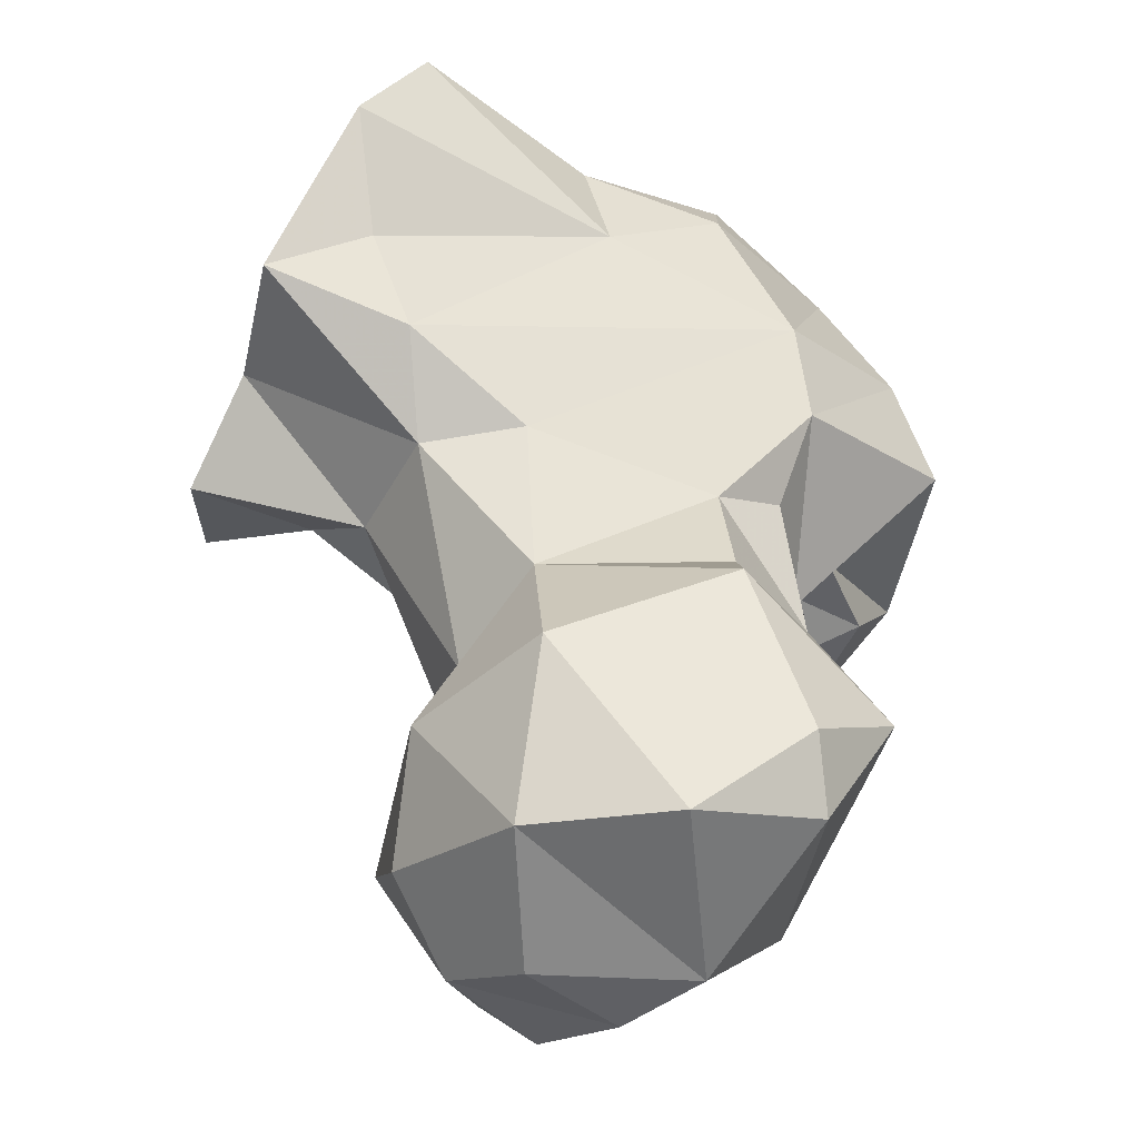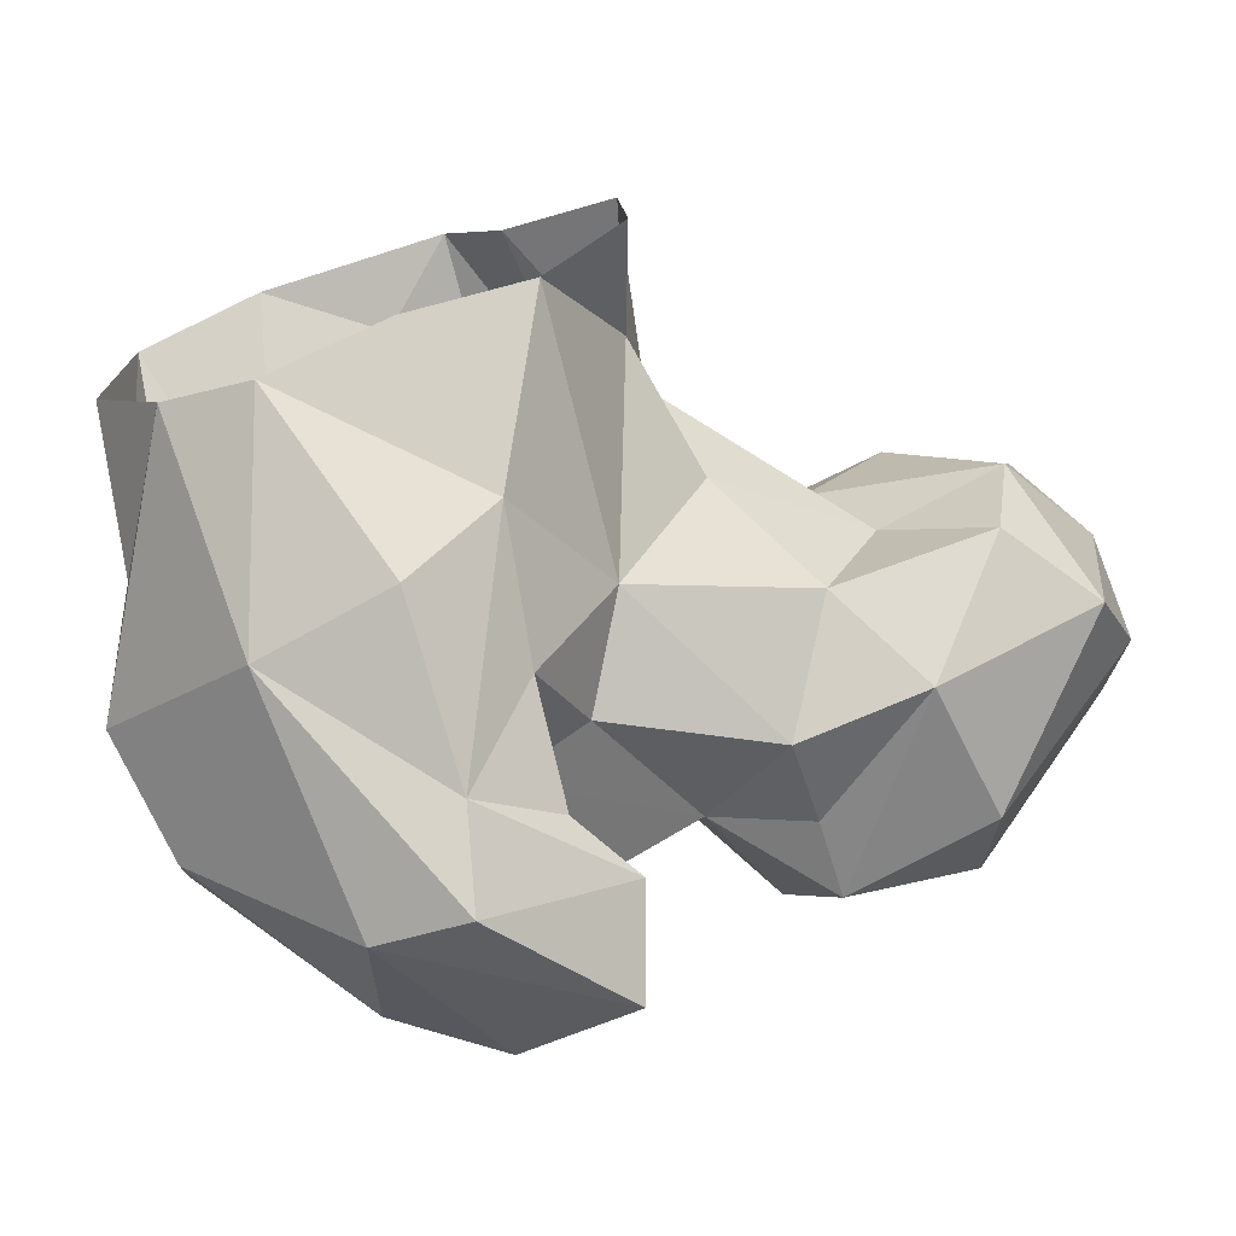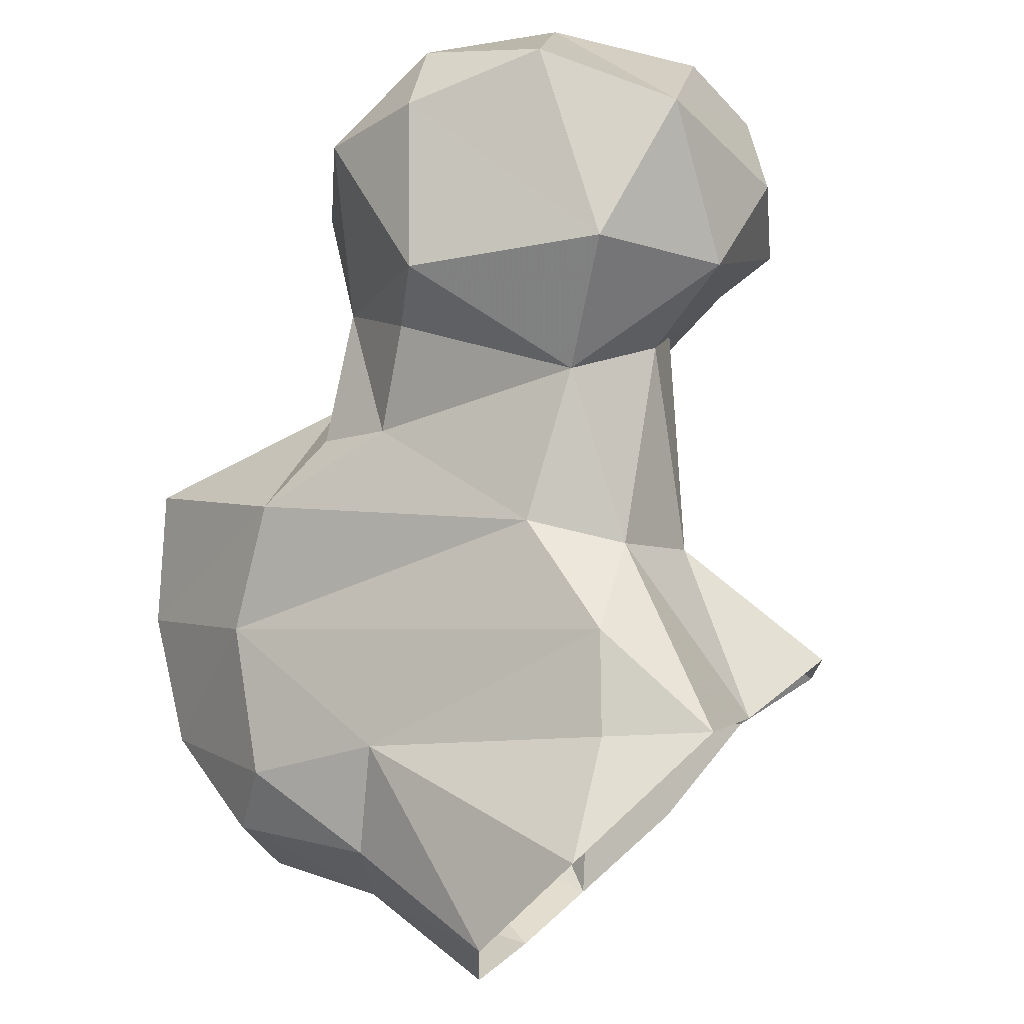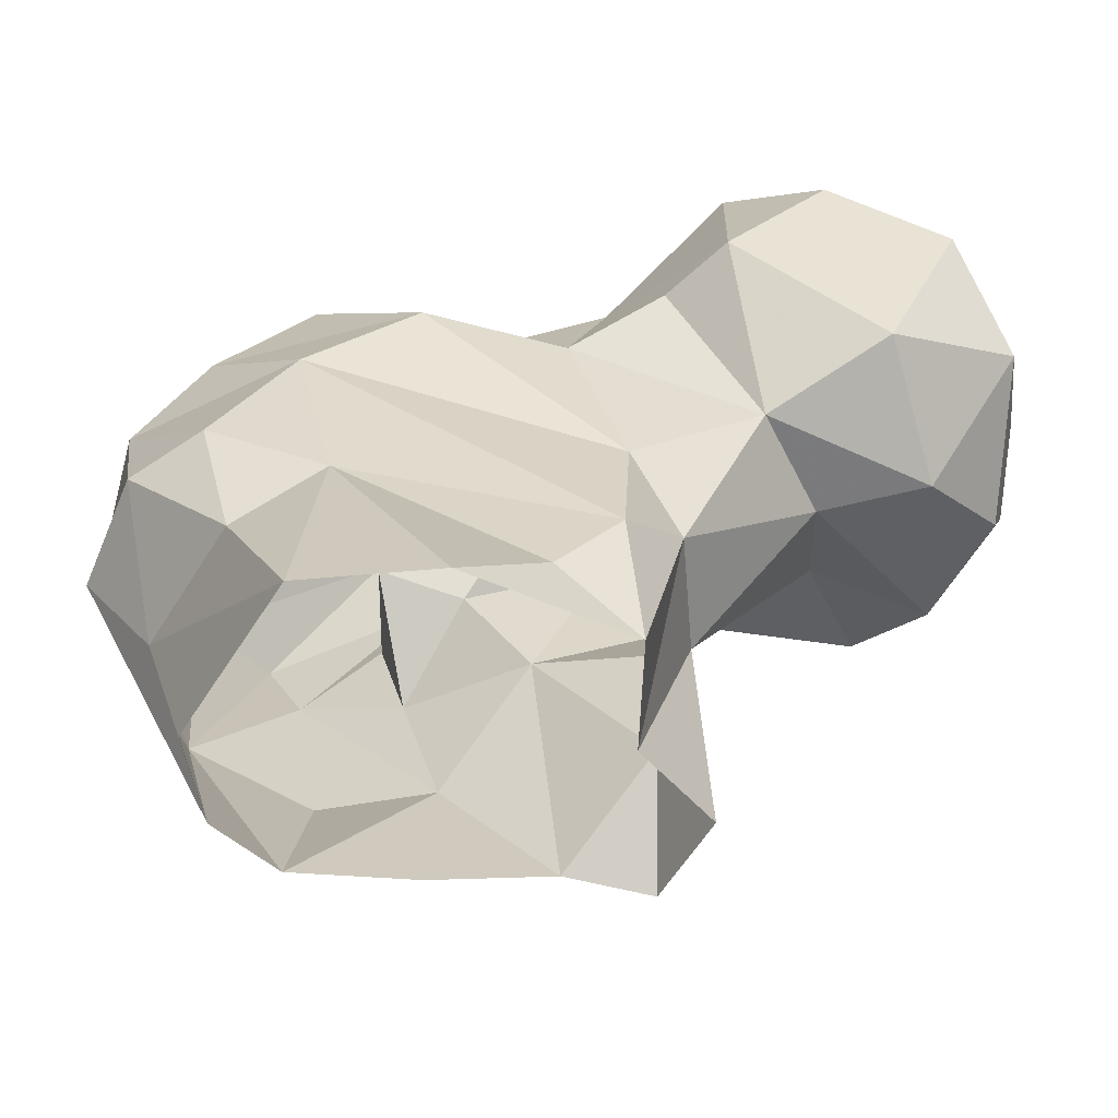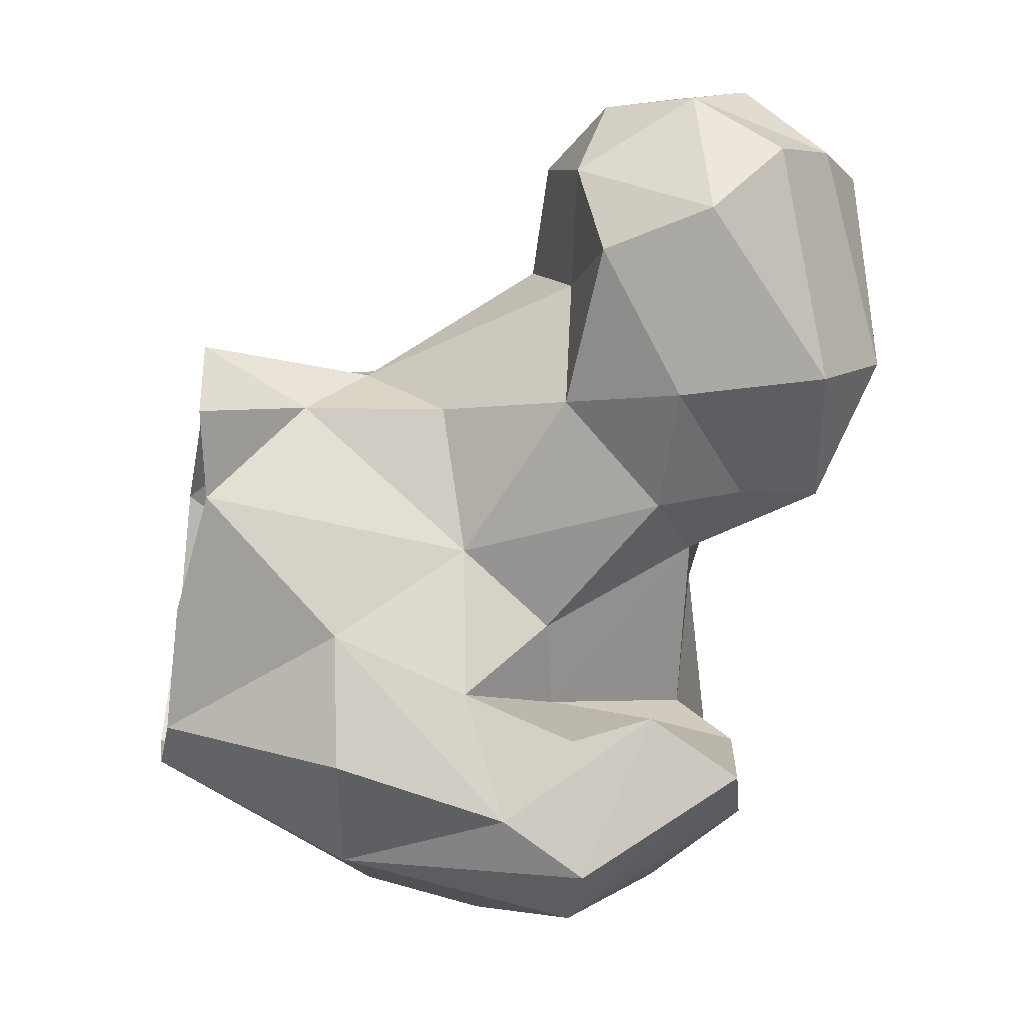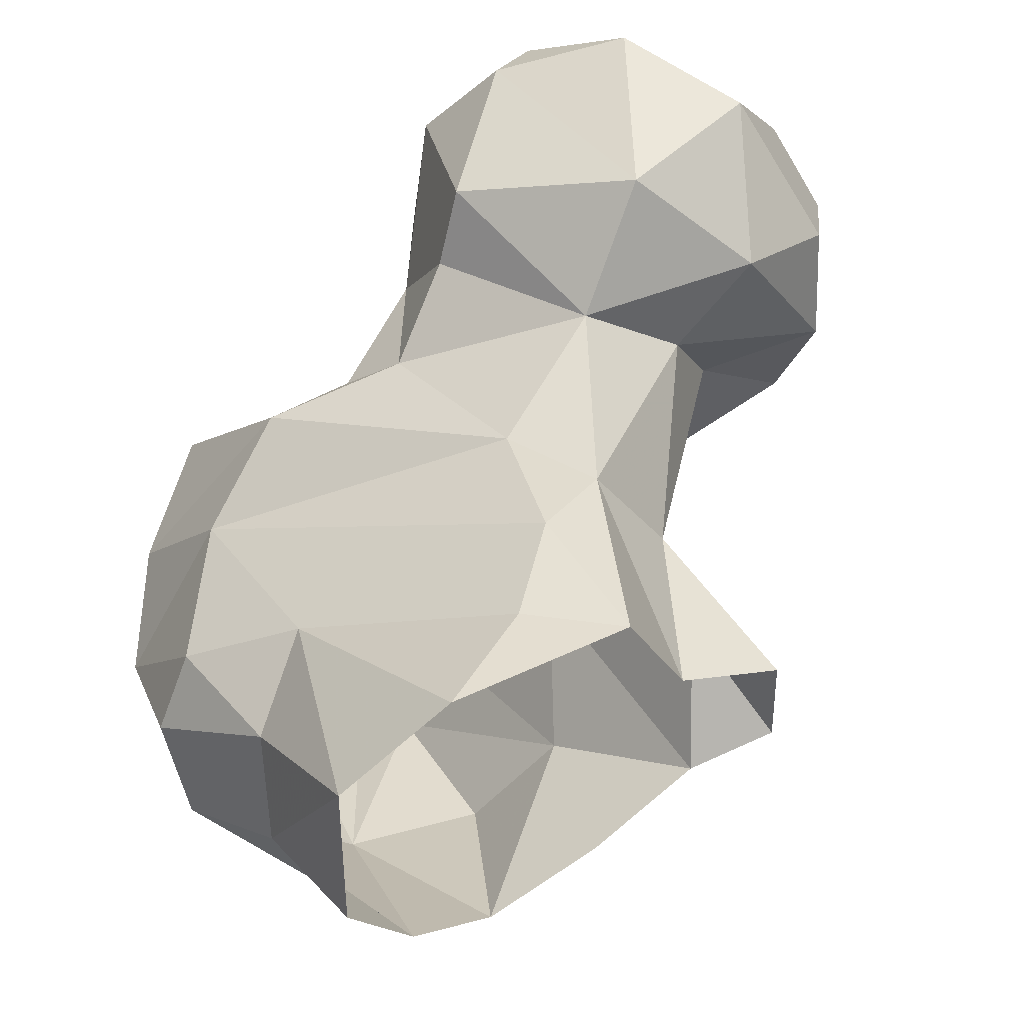
<metadata>
{"format":"obj","ext":"obj","renderer":"f3d","projection":"perspective","resolution":1024,"background":"white","views":[{"elev":69.6,"azim":-60.3,"up":"+Y"},{"elev":-74.3,"azim":-159.5,"up":"+Y"},{"elev":72.2,"azim":139.7,"up":"+Y"},{"elev":-47.6,"azim":151.3,"up":"+Z"},{"elev":-49.7,"azim":-98.2,"up":"+Y"},{"elev":49.9,"azim":154.7,"up":"+Y"}]}
</metadata>
<code>
v 362.7 139.6 1.154
v 374.5 134.2 1.328
v 383.2 137.6 0.7827
v 351 144.2 3.009
v 390.2 147.4 0.03773
v 342.7 147.5 1.458
v 343.5 159.3 0.9455
v 392.6 142.3 14.71
v 389.9 168.5 -0.04028
v 354.3 164.2 0.7031
v 360.5 176.3 0.5668
v 378.7 176.6 -0.332
v 368.6 174.9 7.214
v 346.8 155.2 11.96
v 384.8 162.8 23.2
v 362 176.1 15.08
v 391.9 157.6 16.38
v 347.3 162.7 18.21
v 353.7 172.4 20.71
v 359.4 134.7 17.39
v 382 125 20.97
v 398 137 24.84
v 368.2 124.9 18.93
v 354 143.7 29.74
v 344.4 154.6 26.12
v 359.7 173.2 28.57
v 399 148.5 27.98
v 369.1 120.7 36.05
v 361.9 130.7 31.06
v 387 158 42.58
v 394.7 155.6 30.02
v 395.6 132.2 36.76
v 337.4 170.9 34.61
v 371.3 116.2 44.3
v 332.1 161.7 37.74
v 347.2 177.6 36.61
v 380.7 119 44.36
v 337.8 149.5 37.88
v 360.1 140.3 39.27
v 397.8 142.1 41.1
v 377.2 164.1 49.12
v 363.8 169.1 46.15
v 368.8 138.1 41.07
v 319.2 163.3 36.35
v 329.1 178.7 35.09
v 363 126.7 42.14
v 321.8 153.7 39.13
v 318.2 174.6 39.44
v 339 188.1 42.25
v 345.1 143.6 48.4
v 356.6 175.8 51.4
v 323.9 187.8 48.34
v 384.1 129.1 54.05
v 391.8 145.7 52.29
v 331.9 144.9 48.19
v 315.3 153.5 48.78
v 313.3 170.1 47.42
v 353.8 183.2 53.25
v 359.1 127.2 49.49
v 354.9 149.3 53.84
v 372.4 144.1 55.48
v 367.9 163.6 50.72
v 362.6 123.6 58.73
v 375.4 131.4 62.07
v 313.5 162.9 56.06
v 315.9 177.1 53.75
v 370.6 137 60.66
v 331.4 190.3 60.08
v 330.3 148.2 62.79
v 363.1 154.1 55.6
v 357.5 165.7 58.96
v 345.5 147.8 57.28
v 383 150.4 61.09
v 343.5 186.2 65.47
v 317.3 169.4 62.08
v 346 149.5 65.45
v 323.2 174.7 66.83
v 349.7 177.1 70.37
v 337.8 183.8 69.59
v 333.6 156.3 69.82
v 352.1 164.9 69.15
f 74 79 78
f 76 81 80
f 68 79 74
f 75 80 77
f 65 69 80
f 60 81 76
f 68 77 79
f 58 78 71
f 60 76 72
f 58 74 78
f 63 64 67
f 60 70 71
f 57 75 66
f 55 76 69
f 52 66 77
f 59 63 67
f 56 69 65
f 37 53 64
f 57 65 75
f 49 68 74
f 41 73 54
f 55 69 56
f 50 60 72
f 42 71 62
f 41 62 70
f 40 54 53
f 69 76 80
f 53 54 64
f 49 52 68
f 30 41 54
f 61 64 73
f 52 77 68
f 21 28 23
f 43 61 60
f 50 72 55
f 43 59 67
f 56 65 57
f 26 41 30
f 36 58 51
f 28 34 59
f 30 54 40
f 47 55 56
f 28 59 46
f 44 47 56
f 32 53 37
f 44 57 48
f 54 73 64
f 30 40 31
f 14 25 18
f 24 39 50
f 14 24 25
f 5 9 8
f 44 56 57
f 17 31 27
f 8 17 27
f 48 57 52
f 32 40 53
f 45 48 52
f 77 80 79
f 35 38 47
f 24 38 25
f 33 45 36
f 41 70 73
f 18 33 19
f 43 46 59
f 7 18 10
f 33 44 45
f 21 37 34
f 26 42 41
f 26 36 42
f 27 40 32
f 15 30 31
f 45 52 49
f 13 16 15
f 33 35 44
f 10 18 19
f 1 20 4
f 20 29 24
f 25 38 35
f 66 75 77
f 43 67 61
f 27 31 40
f 21 34 28
f 21 32 37
f 8 9 17
f 19 36 26
f 42 51 71
f 10 19 11
f 18 35 33
f 18 25 35
f 6 14 7
f 36 51 42
f 11 13 12
f 16 19 26
f 22 27 32
f 37 64 63
f 16 26 30
f 15 31 17
f 9 15 17
f 2 23 20
f 2 3 21
f 2 21 23
f 20 23 28
f 15 16 30
f 29 43 39
f 61 67 64
f 35 47 44
f 51 58 71
f 34 63 59
f 78 80 81
f 39 60 50
f 41 42 62
f 19 33 36
f 4 24 14
f 3 5 8
f 4 14 6
f 78 79 80
f 12 13 15
f 11 19 16
f 4 20 24
f 39 43 60
f 60 71 81
f 61 73 70
f 60 61 70
f 11 16 13
f 49 74 58
f 38 50 55
f 34 37 63
f 3 8 22
f 71 78 81
f 8 27 22
f 36 45 49
f 44 48 45
f 7 14 18
f 52 57 66
f 36 49 58
f 55 72 76
f 28 46 29
f 1 2 20
f 3 22 21
f 29 46 43
f 24 50 38
f 24 29 39
f 65 80 75
f 9 12 15
f 20 28 29
f 62 71 70
f 38 55 47
f 21 22 32

</code>
